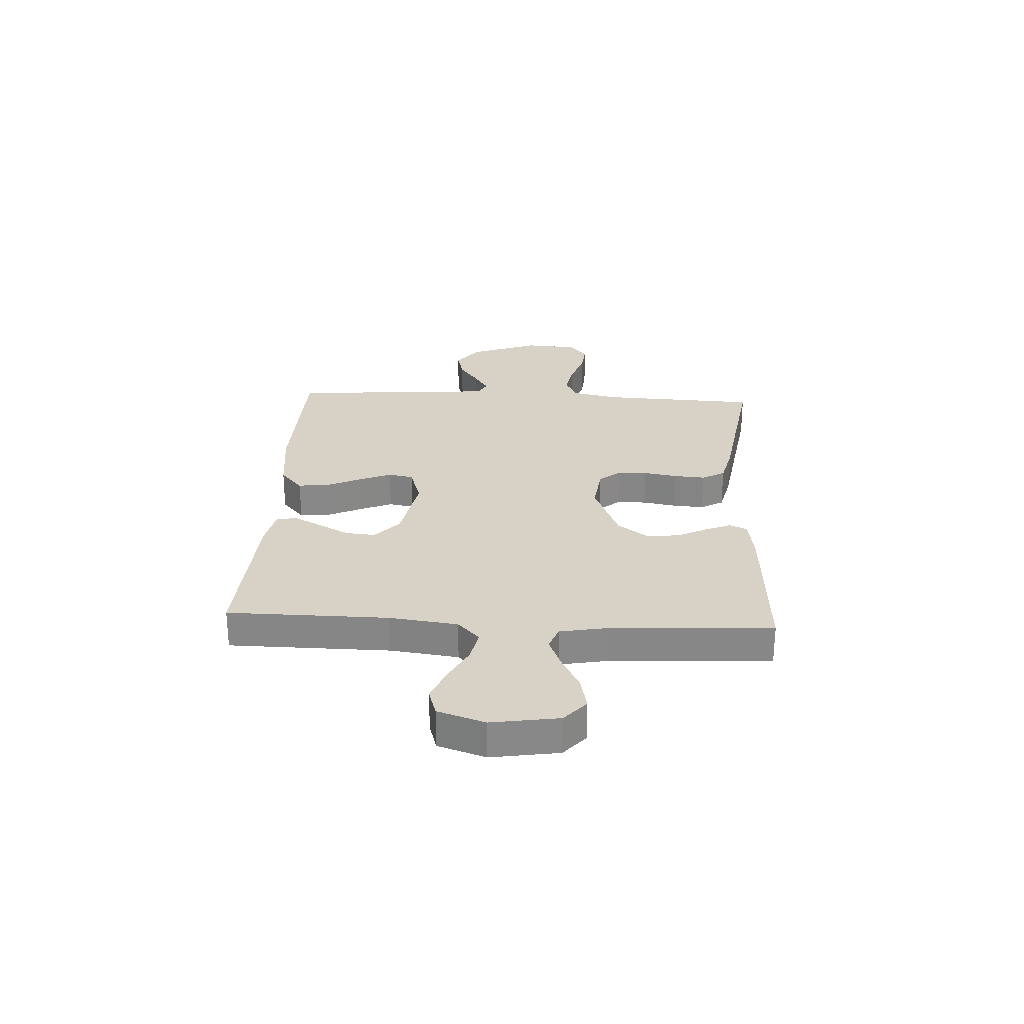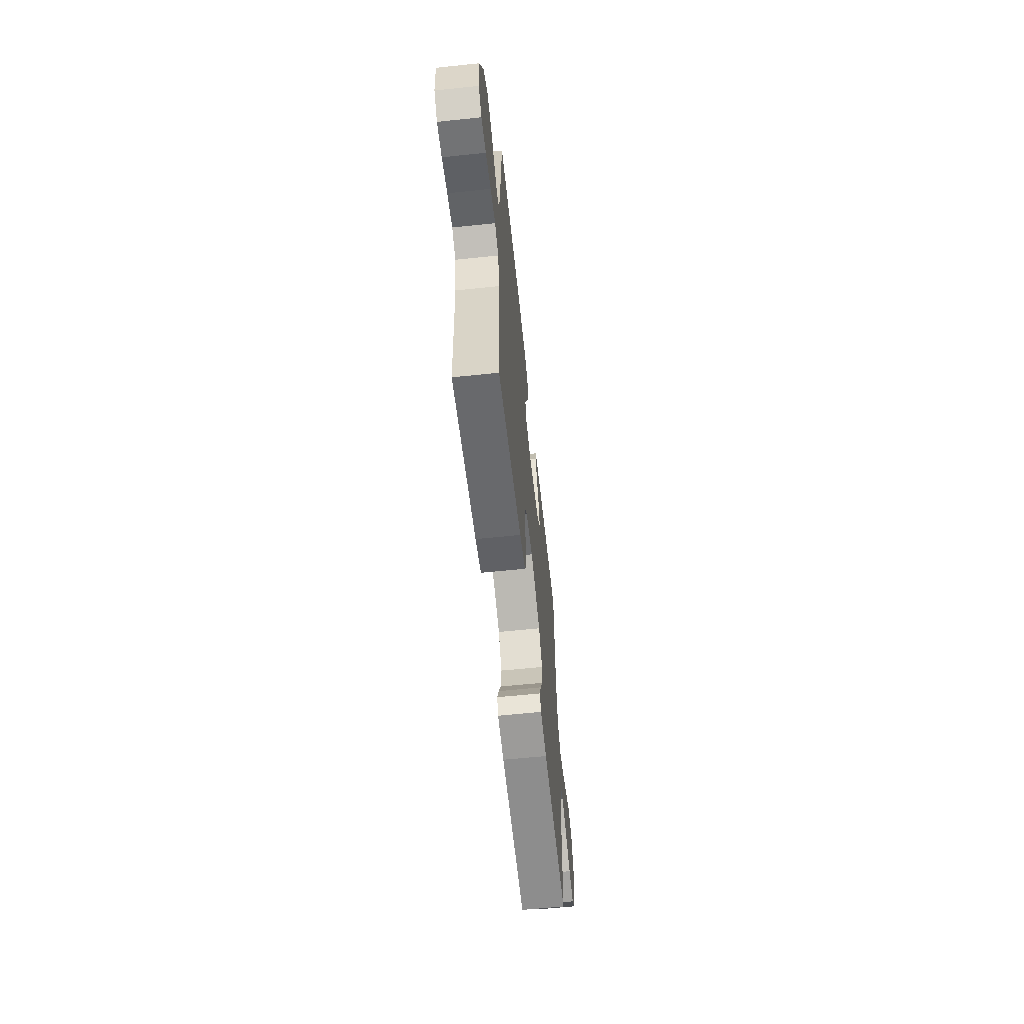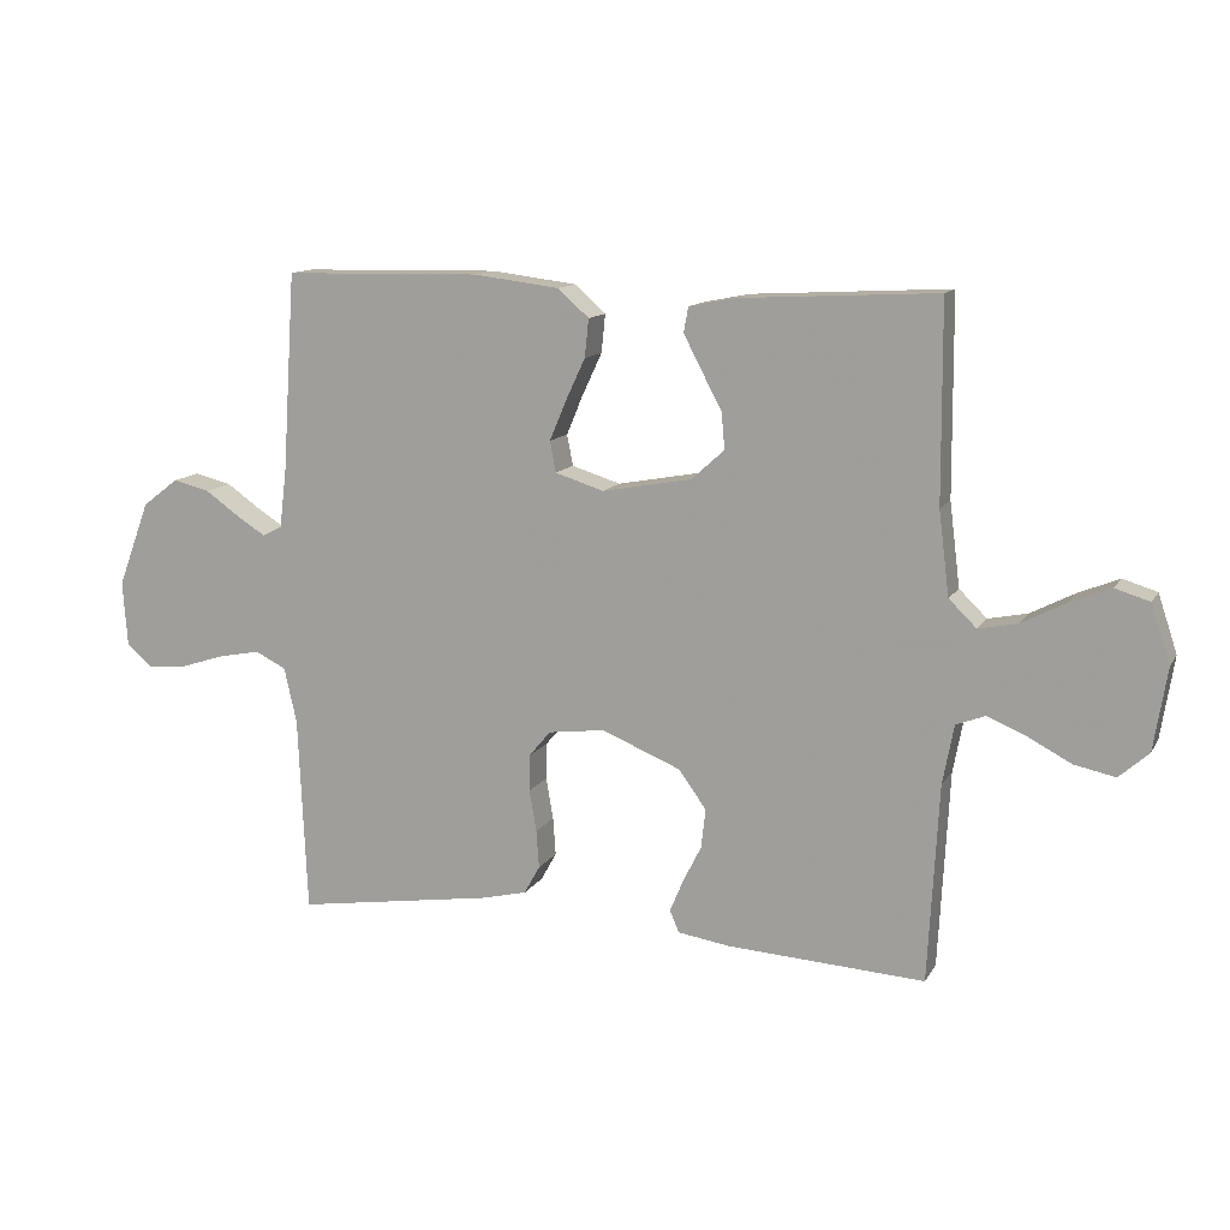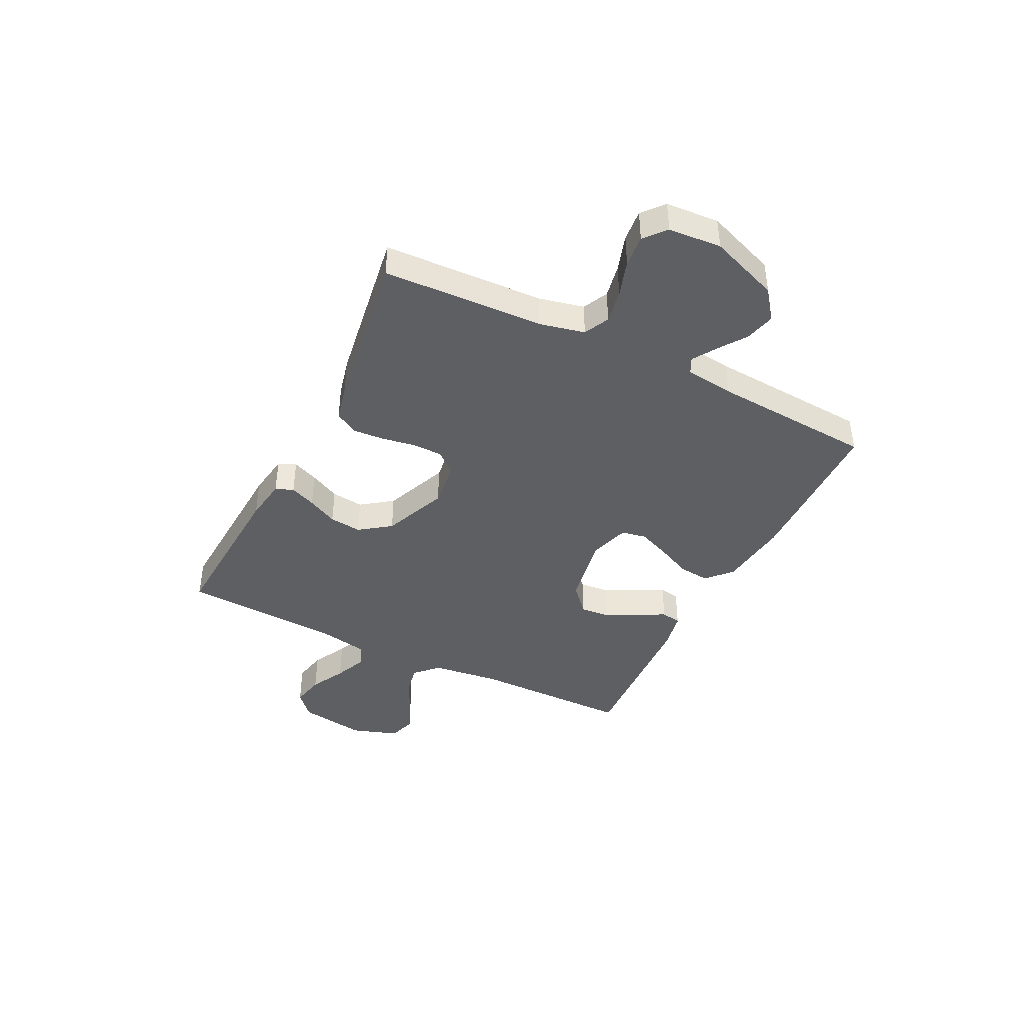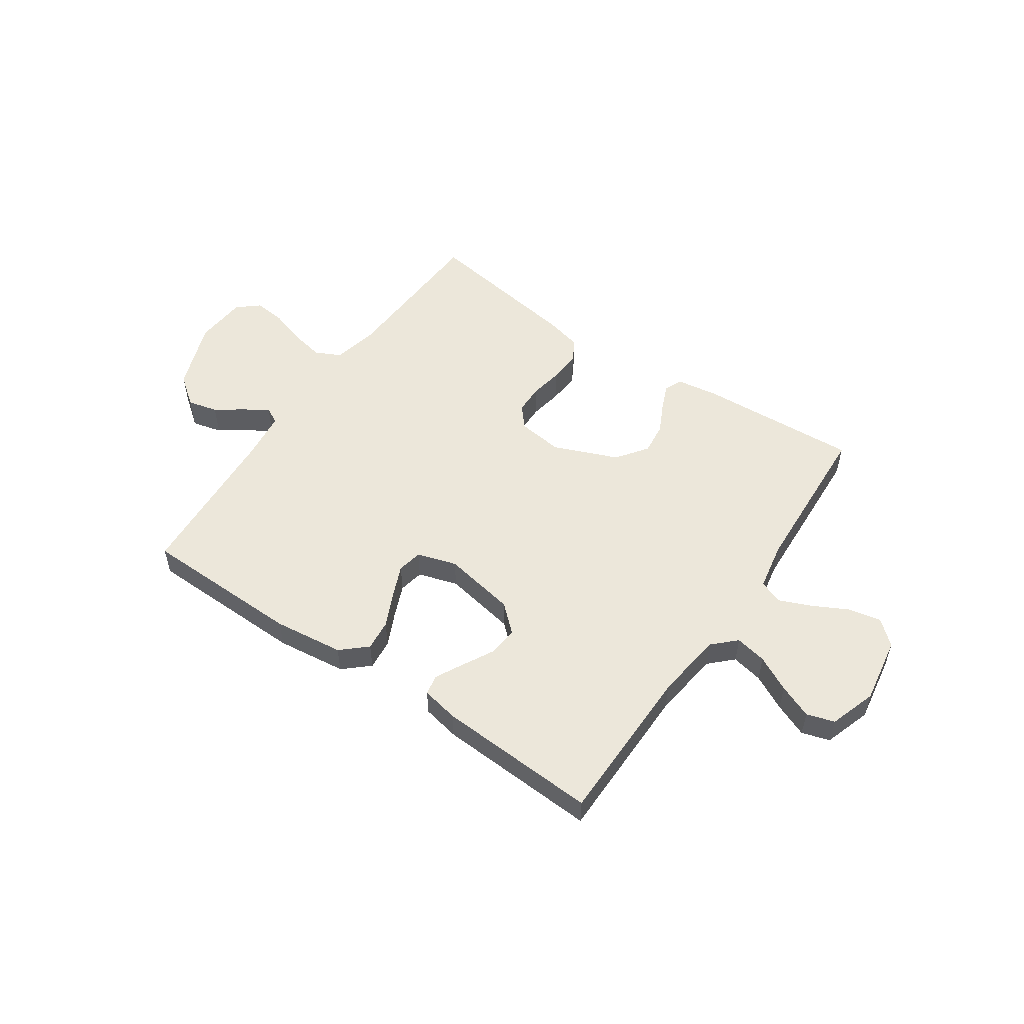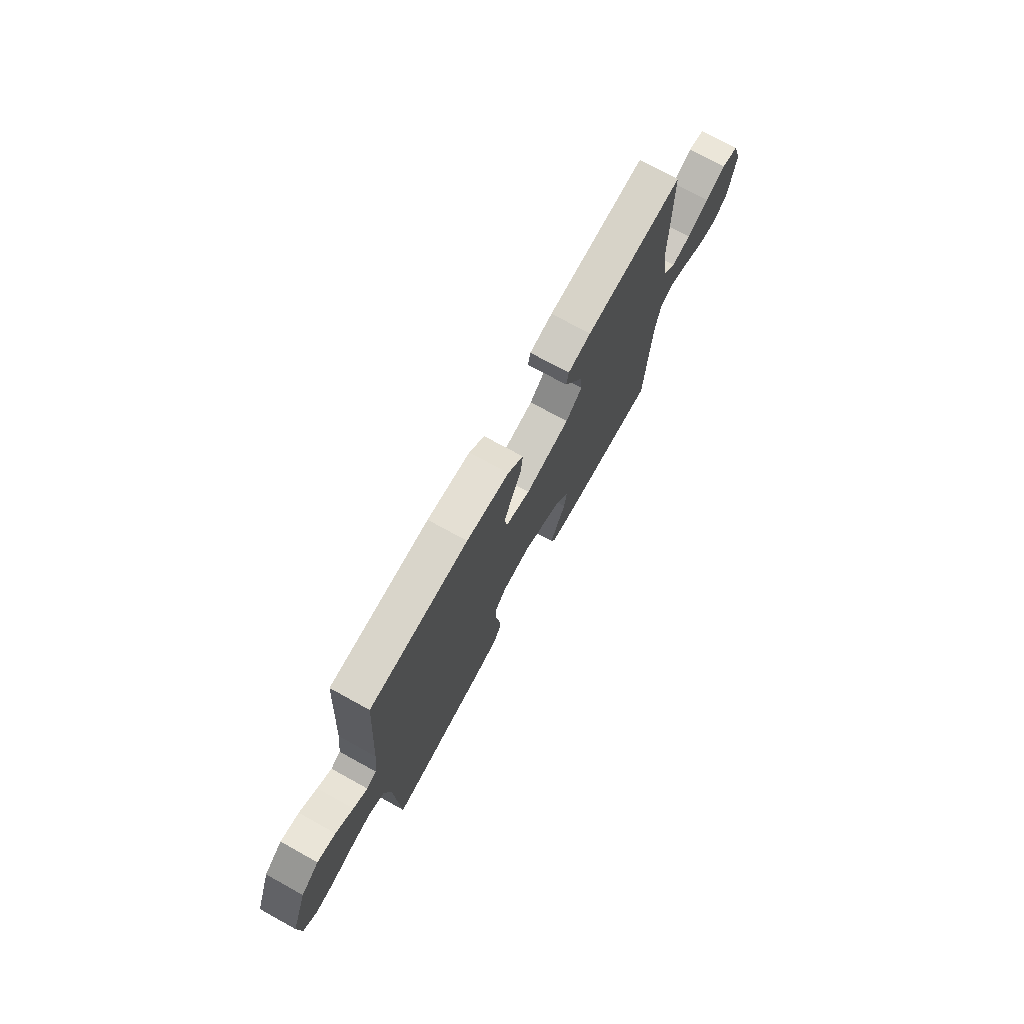
<metadata>
{"format":"obj","ext":"obj","renderer":"f3d","projection":"perspective","resolution":1024,"background":"white","views":[{"elev":27.5,"azim":93.1,"up":"+Y"},{"elev":-61.4,"azim":-83.9,"up":"+Z"},{"elev":12.4,"azim":20.0,"up":"+Z"},{"elev":-41.7,"azim":-116.5,"up":"+Y"},{"elev":53.2,"azim":34.4,"up":"+Y"},{"elev":73.3,"azim":-61.1,"up":"+Z"}]}
</metadata>
<code>
v -0.5 0.07 -0.5
v -0.513 0.07 -0.2
v -0.532 0.07 -0.116
v -0.579 0.07 -0.093
v -0.642 0.07 -0.105
v -0.71 0.07 -0.127
v -0.77 0.07 -0.133
v -0.81 0.07 -0.099
v -0.817 0.07 0
v -0.768 0.07 0.13
v -0.713 0.07 0.172
v -0.657 0.07 0.158
v -0.604 0.07 0.121
v -0.561 0.07 0.094
v -0.531 0.07 0.109
v -0.52 0.07 0.2
v -0.5 0.07 0.5
v -0.2 0.07 0.506
v -0.069 0.07 0.49
v -0.022 0.07 0.448
v -0.028 0.07 0.39
v -0.058 0.07 0.326
v -0.083 0.07 0.266
v -0.074 0.07 0.219
v 0 0.07 0.196
v 0.136 0.07 0.221
v 0.186 0.07 0.266
v 0.181 0.07 0.322
v 0.15 0.07 0.38
v 0.123 0.07 0.432
v 0.13 0.07 0.47
v 0.2 0.07 0.484
v 0.5 0.07 0.5
v 0.502 0.07 0.2
v 0.518 0.07 0.073
v 0.56 0.07 0.032
v 0.619 0.07 0.044
v 0.685 0.07 0.078
v 0.748 0.07 0.104
v 0.8 0.07 0.088
v 0.829 0.07 0
v 0.809 0.07 -0.125
v 0.764 0.07 -0.165
v 0.702 0.07 -0.152
v 0.637 0.07 -0.118
v 0.577 0.07 -0.093
v 0.533 0.07 -0.11
v 0.516 0.07 -0.2
v 0.5 0.07 -0.5
v 0.2 0.07 -0.483
v 0.121 0.07 -0.471
v 0.107 0.07 -0.438
v 0.127 0.07 -0.39
v 0.155 0.07 -0.334
v 0.162 0.07 -0.274
v 0.12 0.07 -0.216
v 0 0.07 -0.167
v -0.086 0.07 -0.178
v -0.119 0.07 -0.217
v -0.12 0.07 -0.273
v -0.109 0.07 -0.336
v -0.105 0.07 -0.394
v -0.129 0.07 -0.437
v -0.2 0.07 -0.454
v -0.5 0 -0.5
v -0.513 0 -0.2
v -0.532 0 -0.116
v -0.579 0 -0.093
v -0.642 0 -0.105
v -0.71 0 -0.127
v -0.77 0 -0.133
v -0.81 0 -0.099
v -0.817 0 0
v -0.768 0 0.13
v -0.713 0 0.172
v -0.657 0 0.158
v -0.604 0 0.121
v -0.561 0 0.094
v -0.531 0 0.109
v -0.52 0 0.2
v -0.5 0 0.5
v -0.2 0 0.506
v -0.069 0 0.49
v -0.022 0 0.448
v -0.028 0 0.39
v -0.058 0 0.326
v -0.083 0 0.266
v -0.074 0 0.219
v 0 0 0.196
v 0.136 0 0.221
v 0.186 0 0.266
v 0.181 0 0.322
v 0.15 0 0.38
v 0.123 0 0.432
v 0.13 0 0.47
v 0.2 0 0.484
v 0.5 0 0.5
v 0.502 0 0.2
v 0.518 0 0.073
v 0.56 0 0.032
v 0.619 0 0.044
v 0.685 0 0.078
v 0.748 0 0.104
v 0.8 0 0.088
v 0.829 0 0
v 0.809 0 -0.125
v 0.764 0 -0.165
v 0.702 0 -0.152
v 0.637 0 -0.118
v 0.577 0 -0.093
v 0.533 0 -0.11
v 0.516 0 -0.2
v 0.5 0 -0.5
v 0.2 0 -0.483
v 0.121 0 -0.471
v 0.107 0 -0.438
v 0.127 0 -0.39
v 0.155 0 -0.334
v 0.162 0 -0.274
v 0.12 0 -0.216
v 0 0 -0.167
v -0.086 0 -0.178
v -0.119 0 -0.217
v -0.12 0 -0.273
v -0.109 0 -0.336
v -0.105 0 -0.394
v -0.129 0 -0.437
v -0.2 0 -0.454
f 64 1 2
f 63 64 2
f 62 63 2
f 61 62 2
f 60 61 2
f 59 60 2 3
f 58 59 3 4
f 57 58 4
f 52 53 54
f 51 52 54
f 50 51 54
f 49 50 54
f 48 49 54
f 47 48 54 55
f 43 44 45
f 42 43 45
f 41 42 45
f 40 41 45
f 39 40 45
f 38 39 45
f 37 38 45
f 36 37 45 46
f 35 36 46 47
f 32 33 34
f 31 32 34
f 30 31 34
f 29 30 34
f 28 29 34
f 34 35 47
f 28 34 47
f 27 28 47
f 20 21 22
f 19 20 22
f 18 19 22
f 17 18 22
f 16 17 22
f 15 16 22 23
f 14 15 23 24
f 11 12 13
f 10 11 13
f 9 10 13
f 8 9 13
f 7 8 13
f 6 7 13
f 5 6 13
f 4 5 13 14
f 14 24 25
f 4 14 25
f 57 4 25
f 47 55 56
f 27 47 56
f 26 27 56
f 25 26 56 57
f 66 65 128
f 66 128 127
f 66 127 126
f 66 126 125
f 66 125 124
f 67 66 124 123
f 68 67 123 122
f 68 122 121
f 118 117 116
f 118 116 115
f 118 115 114
f 118 114 113
f 118 113 112
f 119 118 112 111
f 109 108 107
f 109 107 106
f 109 106 105
f 109 105 104
f 109 104 103
f 109 103 102
f 109 102 101
f 110 109 101 100
f 111 110 100 99
f 98 97 96
f 98 96 95
f 98 95 94
f 98 94 93
f 98 93 92
f 111 99 98
f 111 98 92
f 111 92 91
f 86 85 84
f 86 84 83
f 86 83 82
f 86 82 81
f 86 81 80
f 87 86 80 79
f 88 87 79 78
f 77 76 75
f 77 75 74
f 77 74 73
f 77 73 72
f 77 72 71
f 77 71 70
f 77 70 69
f 78 77 69 68
f 89 88 78
f 89 78 68
f 89 68 121
f 120 119 111
f 120 111 91
f 120 91 90
f 121 120 90 89
f 1 65 66 2
f 2 66 67 3
f 3 67 68 4
f 4 68 69 5
f 5 69 70 6
f 6 70 71 7
f 7 71 72 8
f 8 72 73 9
f 9 73 74 10
f 10 74 75 11
f 11 75 76 12
f 12 76 77 13
f 13 77 78 14
f 14 78 79 15
f 15 79 80 16
f 16 80 81 17
f 17 81 82 18
f 18 82 83 19
f 19 83 84 20
f 20 84 85 21
f 21 85 86 22
f 22 86 87 23
f 23 87 88 24
f 24 88 89 25
f 25 89 90 26
f 26 90 91 27
f 27 91 92 28
f 28 92 93 29
f 29 93 94 30
f 30 94 95 31
f 31 95 96 32
f 32 96 97 33
f 33 97 98 34
f 34 98 99 35
f 35 99 100 36
f 36 100 101 37
f 37 101 102 38
f 38 102 103 39
f 39 103 104 40
f 40 104 105 41
f 41 105 106 42
f 42 106 107 43
f 43 107 108 44
f 44 108 109 45
f 45 109 110 46
f 46 110 111 47
f 47 111 112 48
f 48 112 113 49
f 49 113 114 50
f 50 114 115 51
f 51 115 116 52
f 52 116 117 53
f 53 117 118 54
f 54 118 119 55
f 55 119 120 56
f 56 120 121 57
f 57 121 122 58
f 58 122 123 59
f 59 123 124 60
f 60 124 125 61
f 61 125 126 62
f 62 126 127 63
f 63 127 128 64
f 64 128 65 1

</code>
